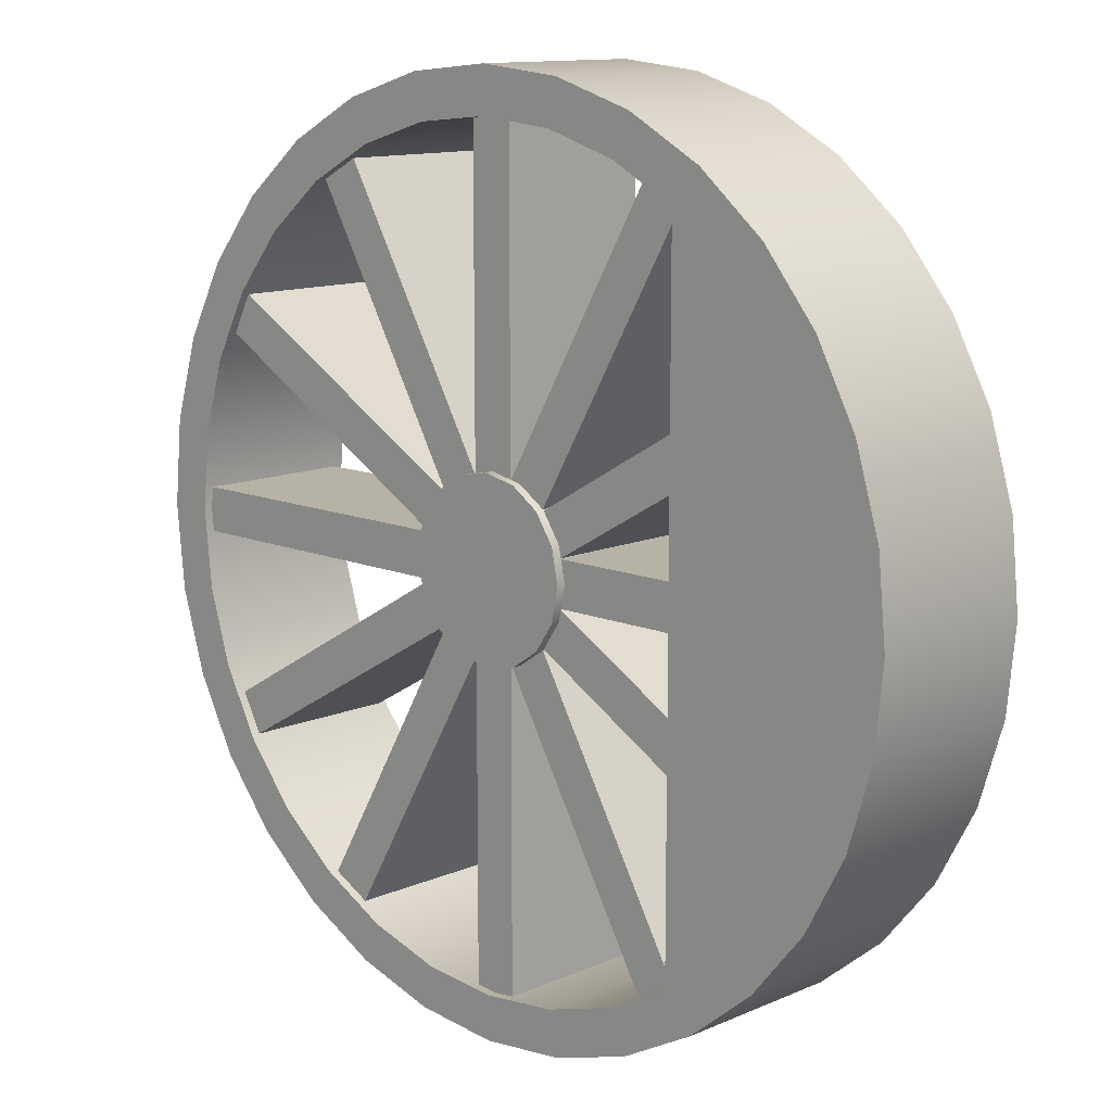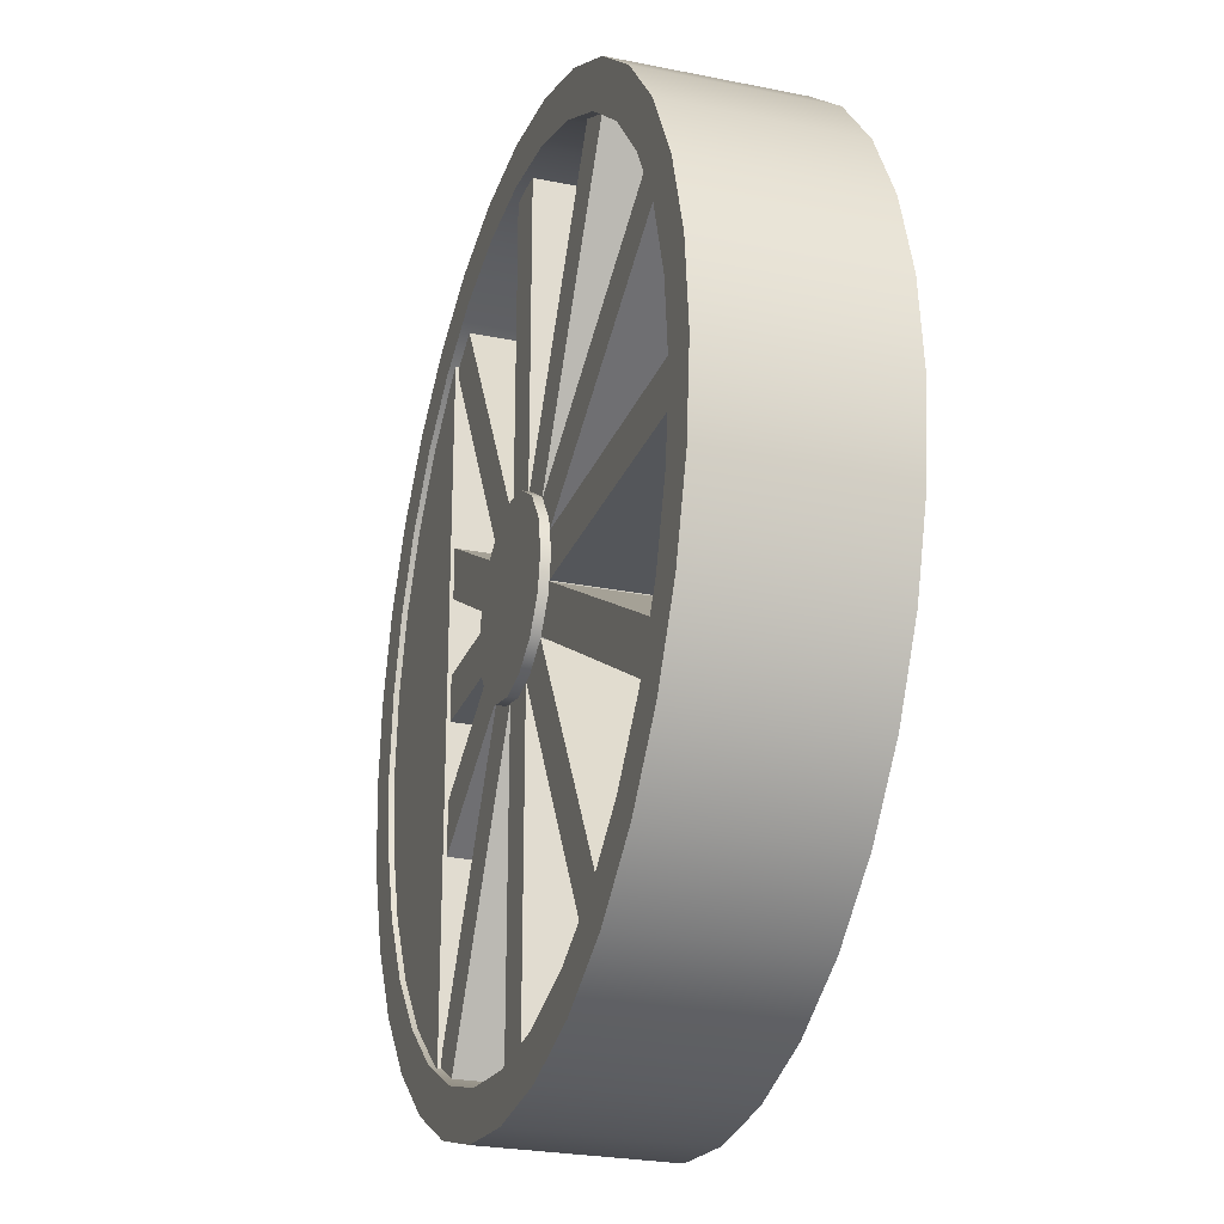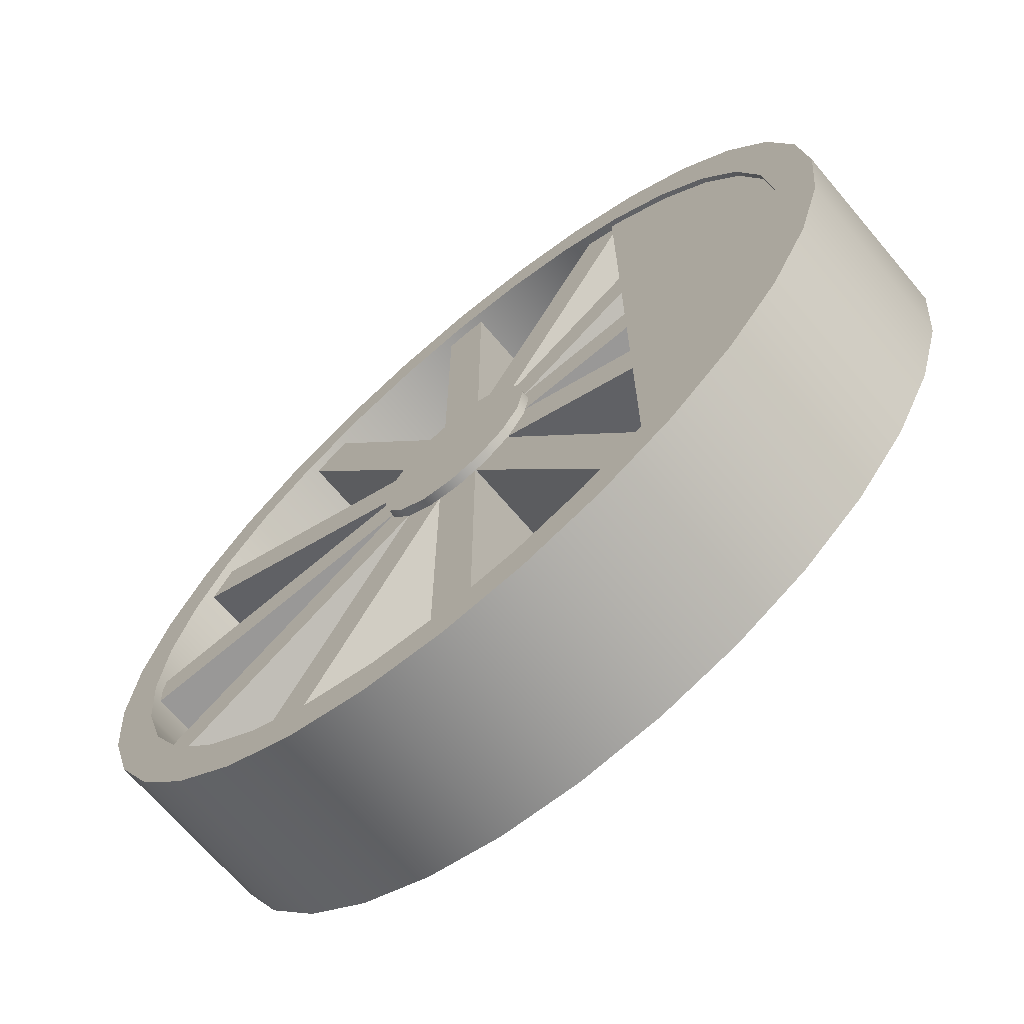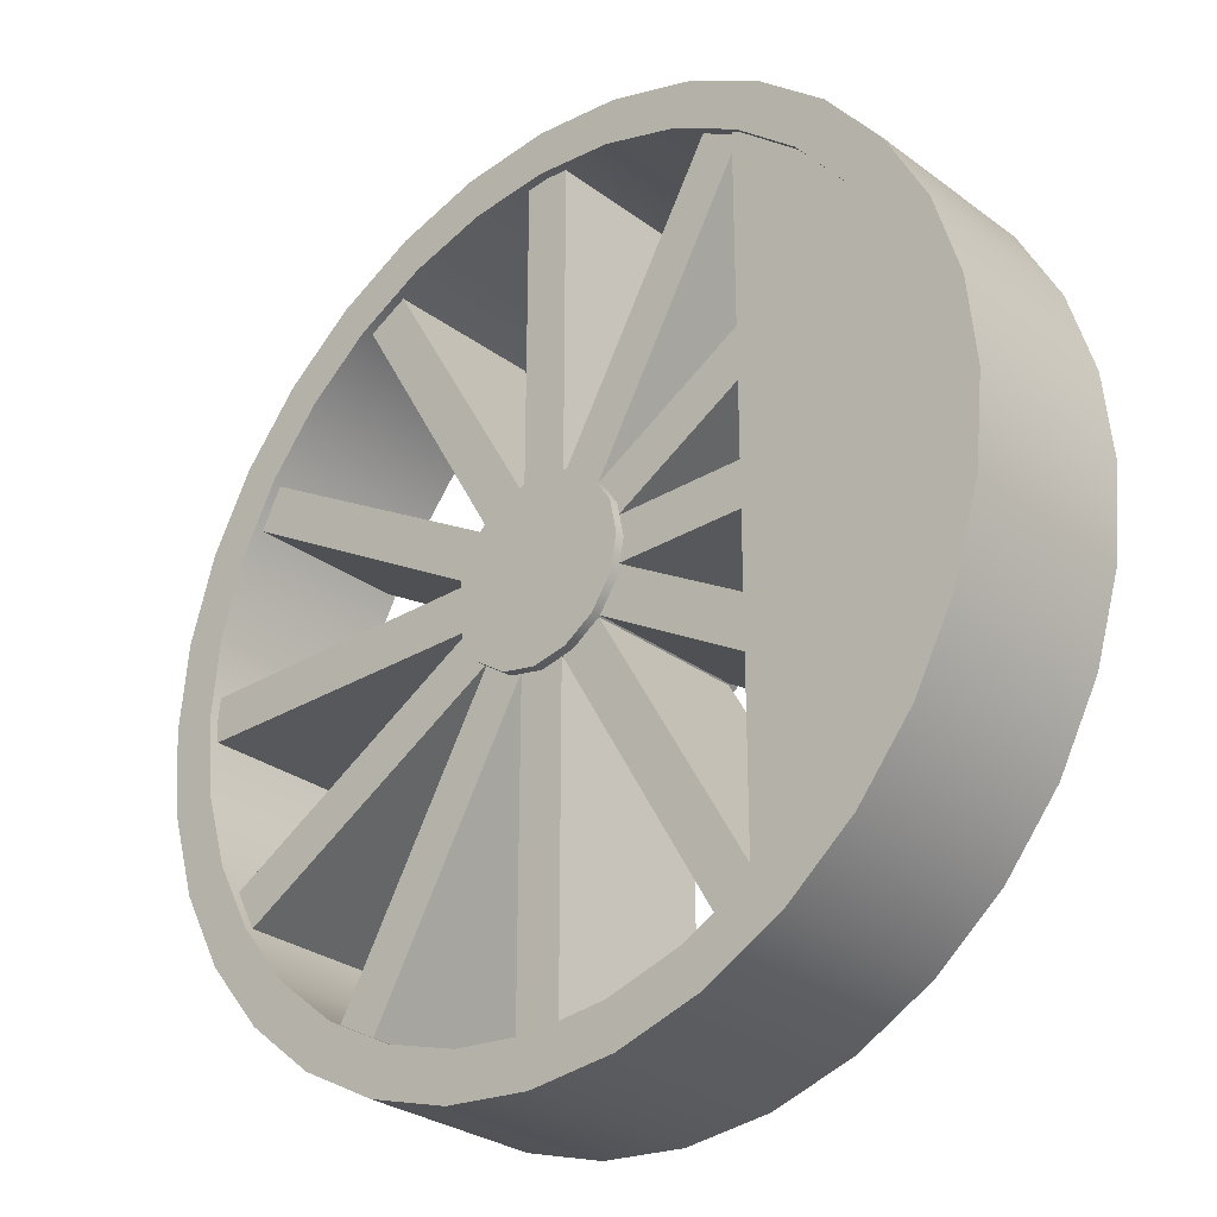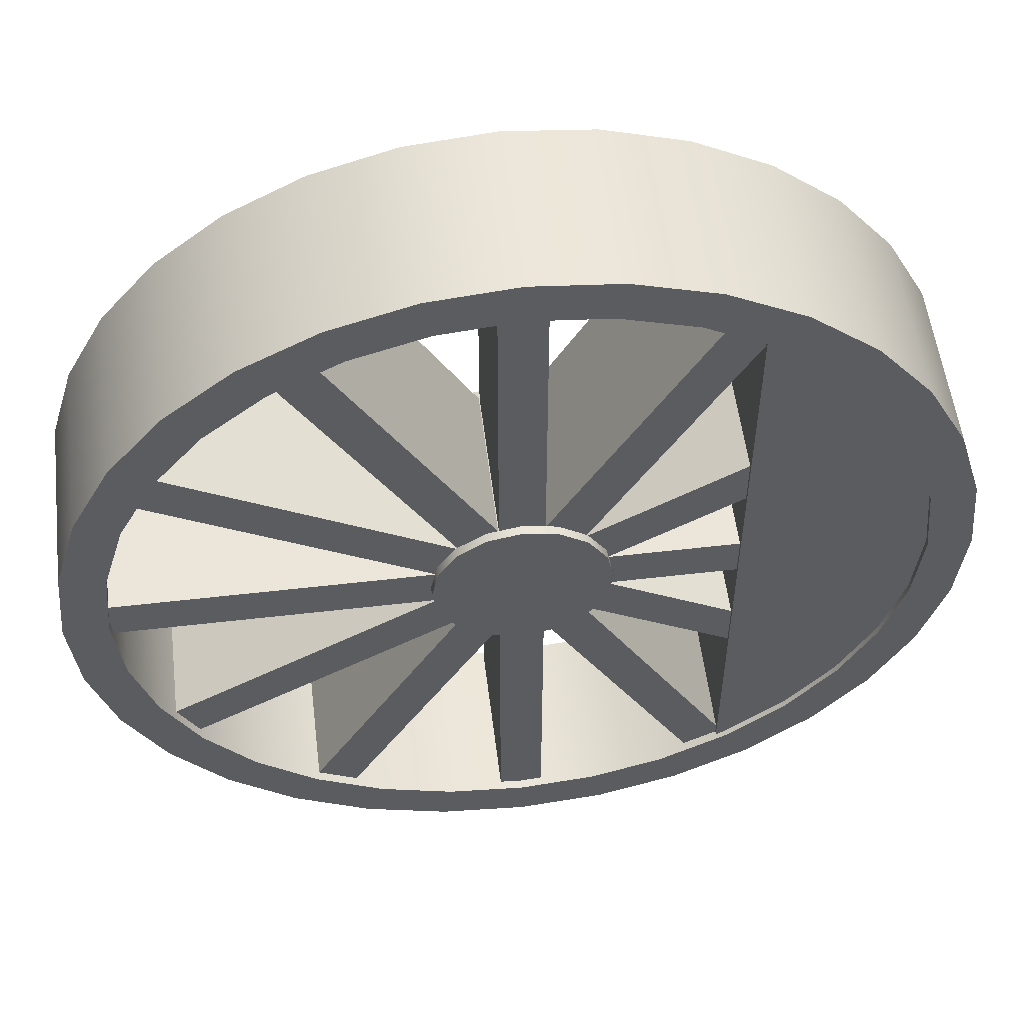
<metadata>
{"format":"obj","ext":"obj","renderer":"f3d","projection":"perspective","resolution":1024,"background":"white","views":[{"elev":12.2,"azim":-135.6,"up":"+Y"},{"elev":-25.5,"azim":71.9,"up":"+Y"},{"elev":-68.7,"azim":-139.7,"up":"+Y"},{"elev":-28.8,"azim":-137.8,"up":"+Y"},{"elev":54.6,"azim":173.0,"up":"+Y"}]}
</metadata>
<code>
o Cylinder44
v 0.5 3.235e-17 -0.5
v 0.4619 0.1913 -0.5
v 0.3536 0.3536 -0.5
v 0.1913 0.4619 -0.5
v 3.062e-17 0.5 -0.5
v -0.1913 0.4619 -0.5
v -0.3536 0.3536 -0.5
v -0.4619 0.1913 -0.5
v -0.5 9.358e-17 -0.5
v -0.4619 -0.1913 -0.5
v -0.3536 -0.3536 -0.5
v -0.1913 -0.4619 -0.5
v -9.185e-17 -0.5 -0.5
v 0.1913 -0.4619 -0.5
v 0.3536 -0.3536 -0.5
v 0.4619 -0.1913 -0.5
v 0.5 -2.888e-17 0.5
v 0.4619 0.1913 0.5
v 0.3536 0.3536 0.5
v 0.1913 0.4619 0.5
v 3.062e-17 0.5 0.5
v -0.1913 0.4619 0.5
v -0.3536 0.3536 0.5
v -0.4619 0.1913 0.5
v -0.5 3.235e-17 0.5
v -0.4619 -0.1913 0.5
v -0.3536 -0.3536 0.5
v -0.1913 -0.4619 0.5
v -9.185e-17 -0.5 0.5
v 0.1913 -0.4619 0.5
v 0.3536 -0.3536 0.5
v 0.4619 -0.1913 0.5
v -1.296 -1.994 -0.45
v -1.296 -1.994 0.45
v 1.079 2.119 -0.45
v 1.079 2.119 0.45
v -1.079 -2.119 -0.45
v -1.079 -2.119 0.45
v 1.296 1.994 -0.45
v 1.296 1.994 0.45
v 2.5 -1.108e-16 -0.5
v 2.452 0.4877 -0.5
v 2.31 0.9567 -0.5
v 2.079 1.389 -0.5
v 1.768 1.768 -0.5
v 1.389 2.079 -0.5
v 0.9567 2.31 -0.5
v 0.4877 2.452 -0.5
v 1.531e-16 2.5 -0.5
v -0.4877 2.452 -0.5
v -0.9567 2.31 -0.5
v -1.389 2.079 -0.5
v -1.768 1.768 -0.5
v -2.079 1.389 -0.5
v -2.31 0.9567 -0.5
v -2.452 0.4877 -0.5
v -2.5 1.954e-16 -0.5
v -2.452 -0.4877 -0.5
v -2.31 -0.9567 -0.5
v -2.079 -1.389 -0.5
v -1.768 -1.768 -0.5
v -1.389 -2.079 -0.5
v -0.9567 -2.31 -0.5
v -0.4877 -2.452 -0.5
v -4.592e-16 -2.5 -0.5
v 0.4877 -2.452 -0.5
v 0.9567 -2.31 -0.5
v 1.389 -2.079 -0.5
v 1.768 -1.768 -0.5
v 2.079 -1.389 -0.5
v 2.31 -0.9567 -0.5
v 2.452 -0.4877 -0.5
v 2.5 -1.72e-16 0.5
v 2.452 0.4877 0.5
v 2.31 0.9567 0.5
v 2.079 1.389 0.5
v 1.768 1.768 0.5
v 1.389 2.079 0.5
v 0.9567 2.31 0.5
v 0.4877 2.452 0.5
v 1.531e-16 2.5 0.5
v -0.4877 2.452 0.5
v -0.9567 2.31 0.5
v -1.389 2.079 0.5
v -1.768 1.768 0.5
v -2.079 1.389 0.5
v -2.31 0.9567 0.5
v -2.452 0.4877 0.5
v -2.5 1.342e-16 0.5
v -2.452 -0.4877 0.5
v -2.31 -0.9567 0.5
v -2.079 -1.389 0.5
v -1.768 -1.768 0.5
v -1.389 -2.079 0.5
v -0.9567 -2.31 0.5
v -0.4877 -2.452 0.5
v -4.592e-16 -2.5 0.5
v 0.4877 -2.452 0.5
v 0.9567 -2.31 0.5
v 1.389 -2.079 0.5
v 1.768 -1.768 0.5
v 2.079 -1.389 0.5
v 2.31 -0.9567 0.5
v 2.452 -0.4877 0.5
v 2.25 -1.108e-16 -0.5
v 2.207 0.439 -0.5
v 2.079 0.861 -0.5
v 1.871 1.25 -0.5
v 1.591 1.591 -0.5
v 1.25 1.871 -0.5
v 0.861 2.079 -0.5
v 0.439 2.207 -0.5
v 1.378e-16 2.25 -0.5
v -0.439 2.207 -0.5
v -0.861 2.079 -0.5
v -1.25 1.871 -0.5
v -1.591 1.591 -0.5
v -1.871 1.25 -0.5
v -2.079 0.861 -0.5
v -2.207 0.439 -0.5
v -2.25 1.648e-16 -0.5
v -2.207 -0.439 -0.5
v -2.079 -0.861 -0.5
v -1.871 -1.25 -0.5
v -1.591 -1.591 -0.5
v -1.25 -1.871 -0.5
v -0.861 -2.079 -0.5
v -0.439 -2.207 -0.5
v -4.133e-16 -2.25 -0.5
v 0.439 -2.207 -0.5
v 0.861 -2.079 -0.5
v 1.25 -1.871 -0.5
v 1.591 -1.591 -0.5
v 1.871 -1.25 -0.5
v 2.079 -0.861 -0.5
v 2.207 -0.439 -0.5
v 2.25 -1.72e-16 0.5
v 2.207 0.439 0.5
v 2.079 0.861 0.5
v 1.871 1.25 0.5
v 1.591 1.591 0.5
v 1.25 1.871 0.5
v 0.861 2.079 0.5
v 0.439 2.207 0.5
v 1.378e-16 2.25 0.5
v -0.439 2.207 0.5
v -0.861 2.079 0.5
v -1.25 1.871 0.5
v -1.591 1.591 0.5
v -1.871 1.25 0.5
v -2.079 0.861 0.5
v -2.207 0.439 0.5
v -2.25 1.035e-16 0.5
v -2.207 -0.439 0.5
v -2.079 -0.861 0.5
v -1.871 -1.25 0.5
v -1.591 -1.591 0.5
v -1.25 -1.871 0.5
v -0.861 -2.079 0.5
v -0.439 -2.207 0.5
v -4.133e-16 -2.25 0.5
v 0.439 -2.207 0.5
v 0.861 -2.079 0.5
v 1.25 -1.871 0.5
v 1.591 -1.591 0.5
v 1.871 -1.25 0.5
v 2.079 -0.861 0.5
v 2.207 -0.439 0.5
v 2.438 -1.72e-16 0.5
v 2.312 -1.72e-16 0.5
v 2.391 0.4755 0.5
v 2.268 0.4511 0.5
v 2.252 0.9328 0.5
v 2.136 0.885 0.5
v 2.027 1.354 0.5
v 1.923 1.285 0.5
v 1.724 1.724 0.5
v 1.635 1.635 0.5
v 1.354 2.027 0.5
v 1.285 1.923 0.5
v 0.9328 2.252 0.5
v 0.885 2.136 0.5
v 0.4755 2.391 0.5
v 0.4511 2.268 0.5
v 1.493e-16 2.438 0.5
v 1.416e-16 2.312 0.5
v -0.4755 2.391 0.5
v -0.4511 2.268 0.5
v -0.9328 2.252 0.5
v -0.885 2.136 0.5
v -1.354 2.027 0.5
v -1.285 1.923 0.5
v -1.724 1.724 0.5
v -1.635 1.635 0.5
v -2.027 1.354 0.5
v -1.923 1.285 0.5
v -2.252 0.9328 0.5
v -2.136 0.885 0.5
v -2.391 0.4755 0.5
v -2.268 0.4511 0.5
v -2.438 1.265e-16 0.5
v -2.312 1.112e-16 0.5
v -2.391 -0.4755 0.5
v -2.268 -0.4511 0.5
v -2.252 -0.9328 0.5
v -2.136 -0.885 0.5
v -2.027 -1.354 0.5
v -1.923 -1.285 0.5
v -1.724 -1.724 0.5
v -1.635 -1.635 0.5
v -1.354 -2.027 0.5
v -1.285 -1.923 0.5
v -0.9328 -2.252 0.5
v -0.885 -2.136 0.5
v -0.4755 -2.391 0.5
v -0.4511 -2.268 0.5
v -4.478e-16 -2.438 0.5
v -4.248e-16 -2.312 0.5
v 0.4755 -2.391 0.5
v 0.4511 -2.268 0.5
v 0.9328 -2.252 0.5
v 0.885 -2.136 0.5
v 1.354 -2.027 0.5
v 1.285 -1.923 0.5
v 1.724 -1.724 0.5
v 1.635 -1.635 0.5
v 2.027 -1.354 0.5
v 1.923 -1.285 0.5
v 2.252 -0.9328 0.5
v 2.136 -0.885 0.5
v 2.391 -0.4755 0.5
v 2.268 -0.4511 0.5
v -0.125 -2.375 -0.45
v -0.125 -2.375 0.45
v -0.125 2.375 -0.45
v -0.125 2.375 0.45
v 0.125 -2.375 -0.45
v 0.125 -2.375 0.45
v 0.125 2.375 -0.45
v 0.125 2.375 0.45
v -2.119 -1.079 -0.45
v -2.119 -1.079 0.45
v 1.994 1.296 -0.45
v 1.994 1.296 0.45
v -1.994 -1.296 -0.45
v -1.994 -1.296 0.45
v 2.119 1.079 -0.45
v 2.119 1.079 0.45
v -2.375 0.125 -0.45
v -2.375 0.125 0.45
v 2.375 0.125 -0.45
v 2.375 0.125 0.45
v -2.375 -0.125 -0.45
v -2.375 -0.125 0.45
v 2.375 -0.125 -0.45
v 2.375 -0.125 0.45
v 1.994 -1.296 -0.45
v 1.994 -1.296 0.45
v -2.119 1.079 -0.45
v -2.119 1.079 0.45
v 2.119 -1.079 -0.45
v 2.119 -1.079 0.45
v -1.994 1.296 -0.45
v -1.994 1.296 0.45
v 1.079 -2.119 -0.45
v 1.079 -2.119 0.45
v -1.296 1.994 -0.45
v -1.296 1.994 0.45
v 1.296 -1.994 -0.45
v 1.296 -1.994 0.45
v -1.079 2.119 -0.45
v -1.079 2.119 0.45
v -2.2 -1.1 -0.47
v -2.2 -1.1 0.47
v -2.2 1.1 -0.47
v -2.2 1.1 0.47
v -1.2 -2 -0.47
v -1.2 -2 0.47
v -1.2 2 -0.47
v -1.2 2 0.47
v -2.4 0 -0.47
v -2.4 0 0.47
g Cylinder44_Cylinder44_auv
f 1 16 15 14 13 12 11 10 9 8 7 6 5 4 3 2
f 18 19 20 21 22 23 24 25 26 27 28 29 30 31 32 17
f 33 37 38 34
f 36 40 39 35
f 41 73 104 72
f 42 74 73 41
f 43 75 74 42
f 44 76 75 43
f 45 77 76 44
f 46 78 77 45
f 47 79 78 46
f 48 80 79 47
f 49 81 80 48
f 50 82 81 49
f 51 83 82 50
f 52 84 83 51
f 53 85 84 52
f 54 86 85 53
f 55 87 86 54
f 56 88 87 55
f 57 89 88 56
f 58 90 89 57
f 59 91 90 58
f 60 92 91 59
f 61 93 92 60
f 62 94 93 61
f 63 95 94 62
f 64 96 95 63
f 65 97 96 64
f 66 98 97 65
f 67 99 98 66
f 68 100 99 67
f 69 101 100 68
f 70 102 101 69
f 71 103 102 70
f 72 104 103 71
f 105 137 138 106
f 106 138 139 107
f 107 139 140 108
f 108 140 141 109
f 109 141 142 110
f 110 142 143 111
f 111 143 144 112
f 112 144 145 113
f 113 145 146 114
f 114 146 147 115
f 115 147 148 116
f 116 148 149 117
f 117 149 150 118
f 118 150 151 119
f 119 151 152 120
f 120 152 153 121
f 121 153 154 122
f 122 154 155 123
f 123 155 156 124
f 124 156 157 125
f 125 157 158 126
f 126 158 159 127
f 127 159 160 128
f 128 160 161 129
f 129 161 162 130
f 130 162 163 131
f 131 163 164 132
f 132 164 165 133
f 133 165 166 134
f 134 166 167 135
f 135 167 168 136
f 136 168 137 105
f 234 236 235 233
f 237 239 240 238
f 242 244 243 241
f 245 247 248 246
f 249 253 254 250
f 252 256 255 251
f 257 261 262 258
f 260 264 263 259
f 265 269 270 266
f 268 272 271 267
f 273 281 275 279 277
f 278 280 276 282 274
f 1 17 32 16
f 2 18 17 1
f 3 19 18 2
f 4 20 19 3
f 5 21 20 4
f 6 22 21 5
f 7 23 22 6
f 8 24 23 7
f 9 25 24 8
f 10 26 25 9
f 11 27 26 10
f 12 28 27 11
f 13 29 28 12
f 14 30 29 13
f 15 31 30 14
f 16 32 31 15
f 34 36 35 33
f 37 39 40 38
f 41 105 106 42
f 42 106 107 43
f 43 107 108 44
f 44 108 109 45
f 45 109 110 46
f 46 110 111 47
f 47 111 112 48
f 48 112 113 49
f 49 113 114 50
f 50 114 115 51
f 51 115 116 52
f 52 116 117 53
f 53 117 118 54
f 54 118 119 55
f 55 119 120 56
f 56 120 121 57
f 57 121 122 58
f 58 122 123 59
f 59 123 124 60
f 60 124 125 61
f 61 125 126 62
f 62 126 127 63
f 63 127 128 64
f 64 128 129 65
f 65 129 130 66
f 66 130 131 67
f 67 131 132 68
f 68 132 133 69
f 69 133 134 70
f 70 134 135 71
f 71 135 136 72
f 72 136 105 41
f 73 169 231 104
f 74 171 169 73
f 75 173 171 74
f 76 175 173 75
f 77 177 175 76
f 78 179 177 77
f 79 181 179 78
f 80 183 181 79
f 81 185 183 80
f 82 187 185 81
f 83 189 187 82
f 84 191 189 83
f 85 193 191 84
f 86 195 193 85
f 87 197 195 86
f 88 199 197 87
f 89 201 199 88
f 90 203 201 89
f 91 205 203 90
f 92 207 205 91
f 93 209 207 92
f 94 211 209 93
f 95 213 211 94
f 96 215 213 95
f 97 217 215 96
f 98 219 217 97
f 99 221 219 98
f 100 223 221 99
f 101 225 223 100
f 102 227 225 101
f 103 229 227 102
f 104 231 229 103
f 137 170 172 138
f 138 172 174 139
f 139 174 176 140
f 140 176 178 141
f 141 178 180 142
f 142 180 182 143
f 143 182 184 144
f 144 184 186 145
f 145 186 188 146
f 146 188 190 147
f 147 190 192 148
f 148 192 194 149
f 149 194 196 150
f 150 196 198 151
f 151 198 200 152
f 152 200 202 153
f 153 202 204 154
f 154 204 206 155
f 155 206 208 156
f 156 208 210 157
f 157 210 212 158
f 158 212 214 159
f 159 214 216 160
f 160 216 218 161
f 161 218 220 162
f 162 220 222 163
f 163 222 224 164
f 164 224 226 165
f 165 226 228 166
f 166 228 230 167
f 167 230 232 168
f 168 232 170 137
f 169 171 172 170
f 170 232 231 169
f 171 173 174 172
f 173 175 176 174
f 175 177 178 176
f 177 179 180 178
f 179 181 182 180
f 181 183 184 182
f 183 185 186 184
f 185 187 188 186
f 187 189 190 188
f 189 191 192 190
f 191 193 194 192
f 193 195 196 194
f 195 197 198 196
f 197 199 200 198
f 199 201 202 200
f 201 203 204 202
f 203 205 206 204
f 205 207 208 206
f 207 209 210 208
f 209 211 212 210
f 211 213 214 212
f 213 215 216 214
f 215 217 218 216
f 217 219 220 218
f 219 221 222 220
f 221 223 224 222
f 223 225 226 224
f 225 227 228 226
f 227 229 230 228
f 229 231 232 230
f 233 237 238 234
f 236 240 239 235
f 242 246 248 244
f 243 247 245 241
f 250 252 251 249
f 253 255 256 254
f 258 260 259 257
f 261 263 264 262
f 266 268 267 265
f 269 271 272 270
f 273 277 278 274
f 275 281 282 276
f 34 38 40 36
f 35 39 37 33
f 234 238 240 236
f 235 239 237 233
f 241 245 246 242
f 244 248 247 243
f 250 254 256 252
f 251 255 253 249
f 258 262 264 260
f 259 263 261 257
f 266 270 272 268
f 267 271 269 265
f 274 282 281 273
f 277 279 280 278
f 276 280 279 275

</code>
